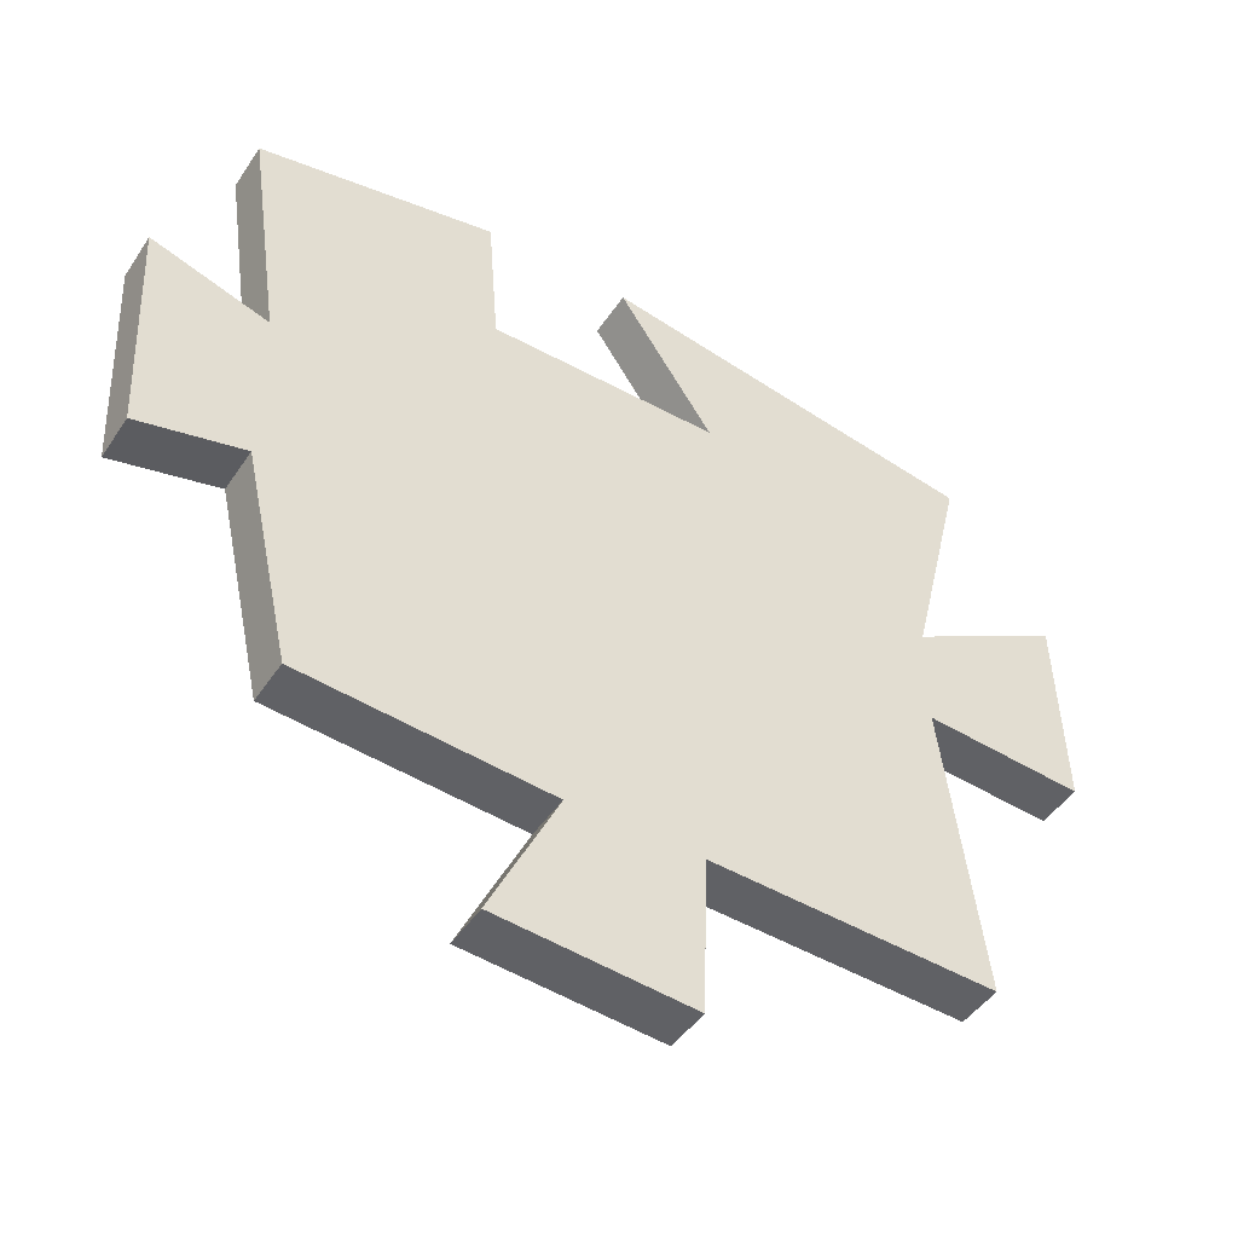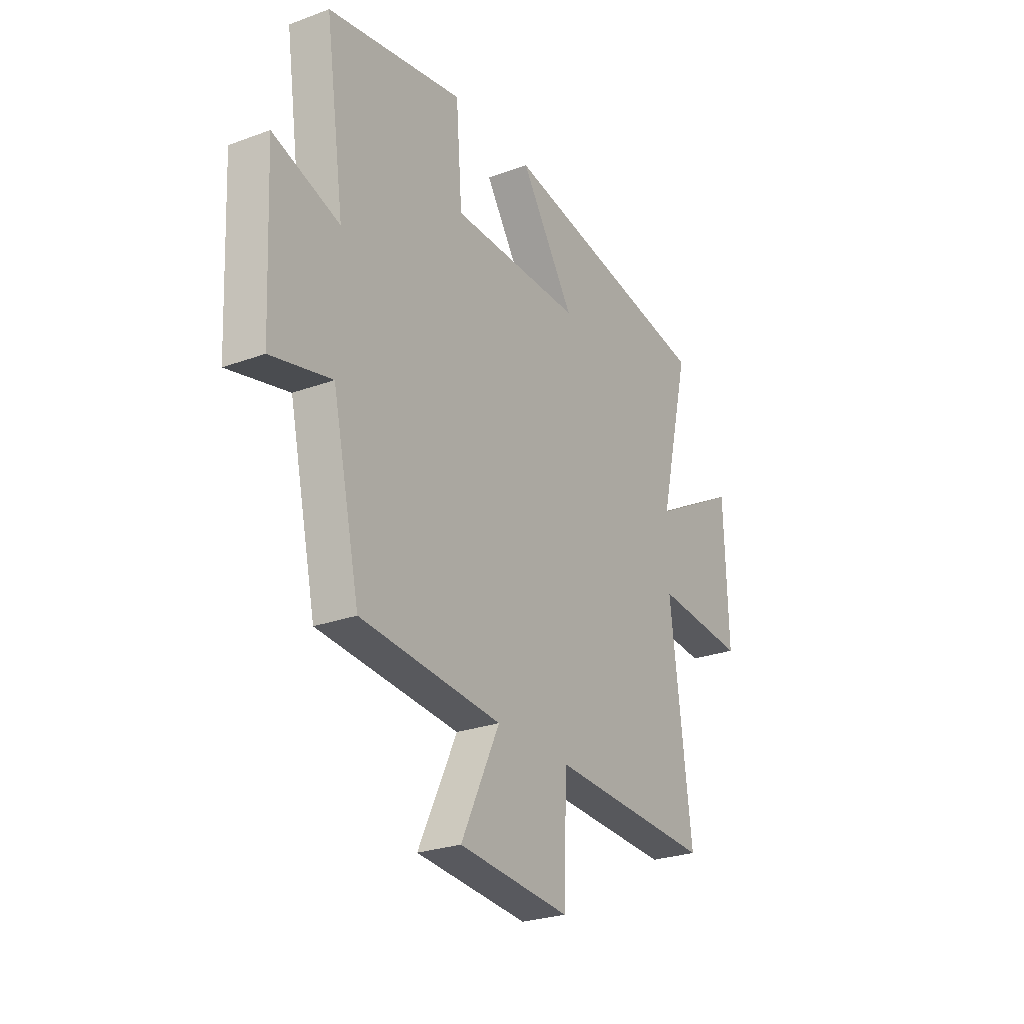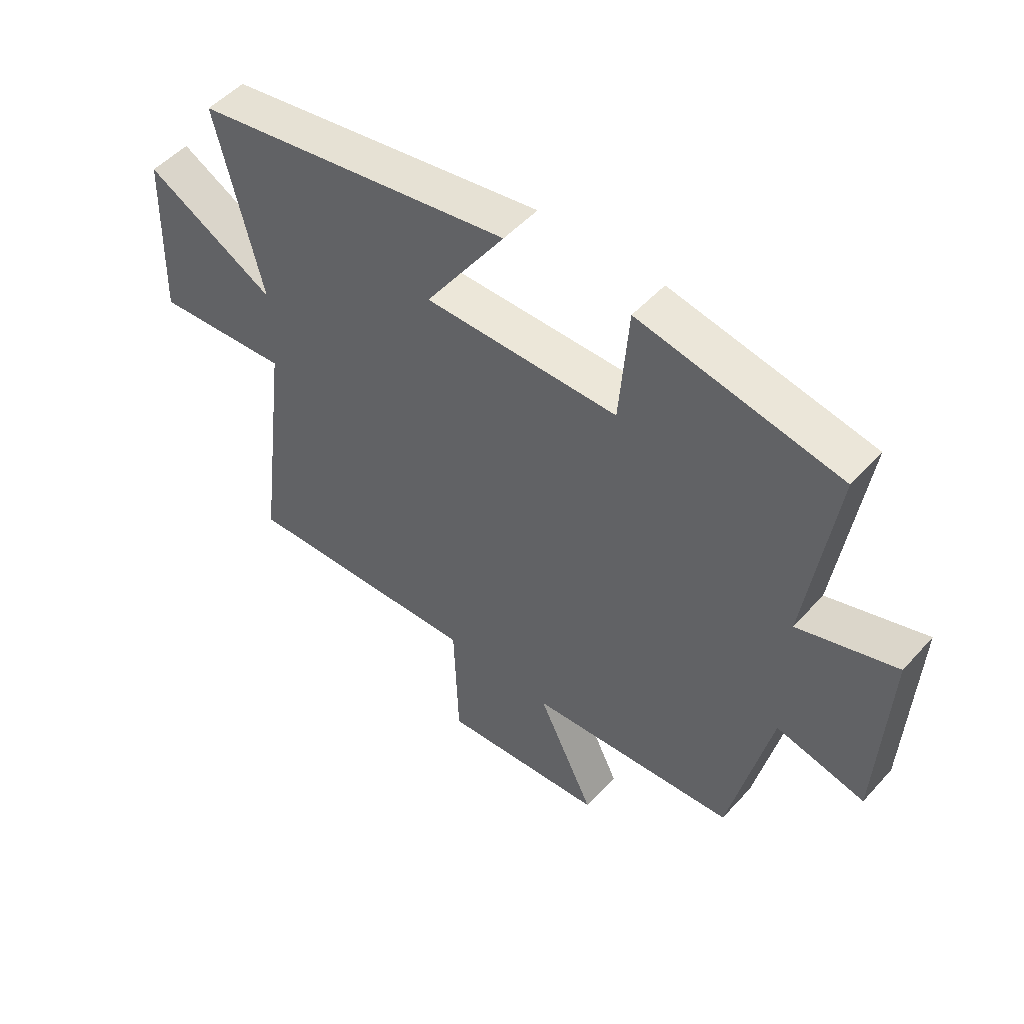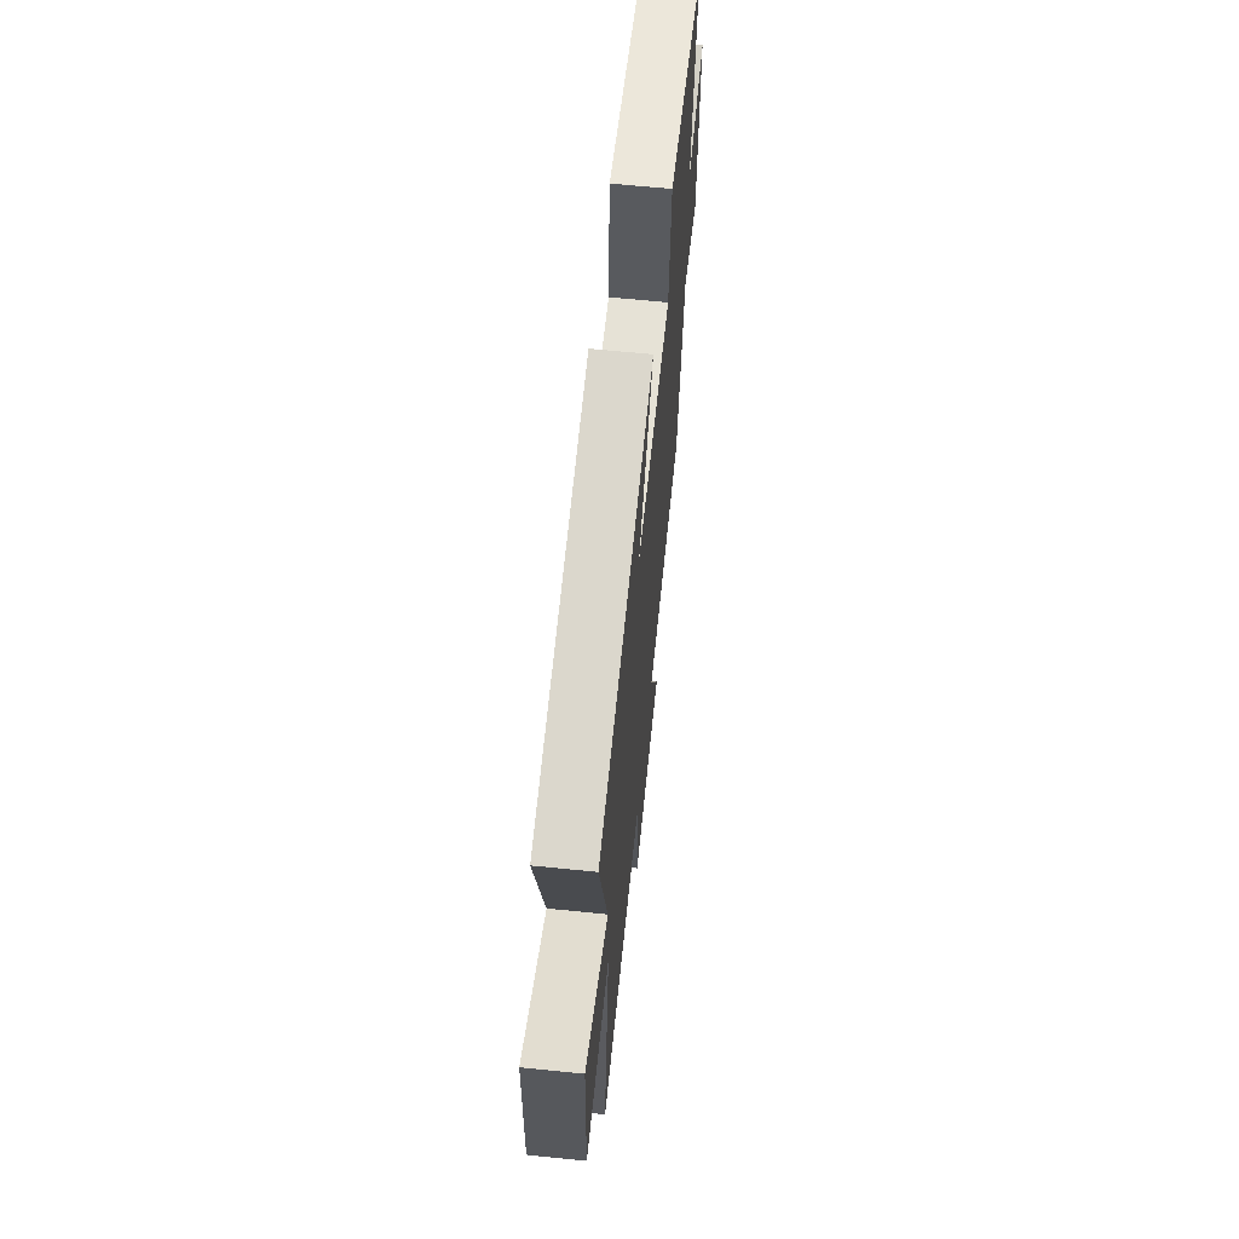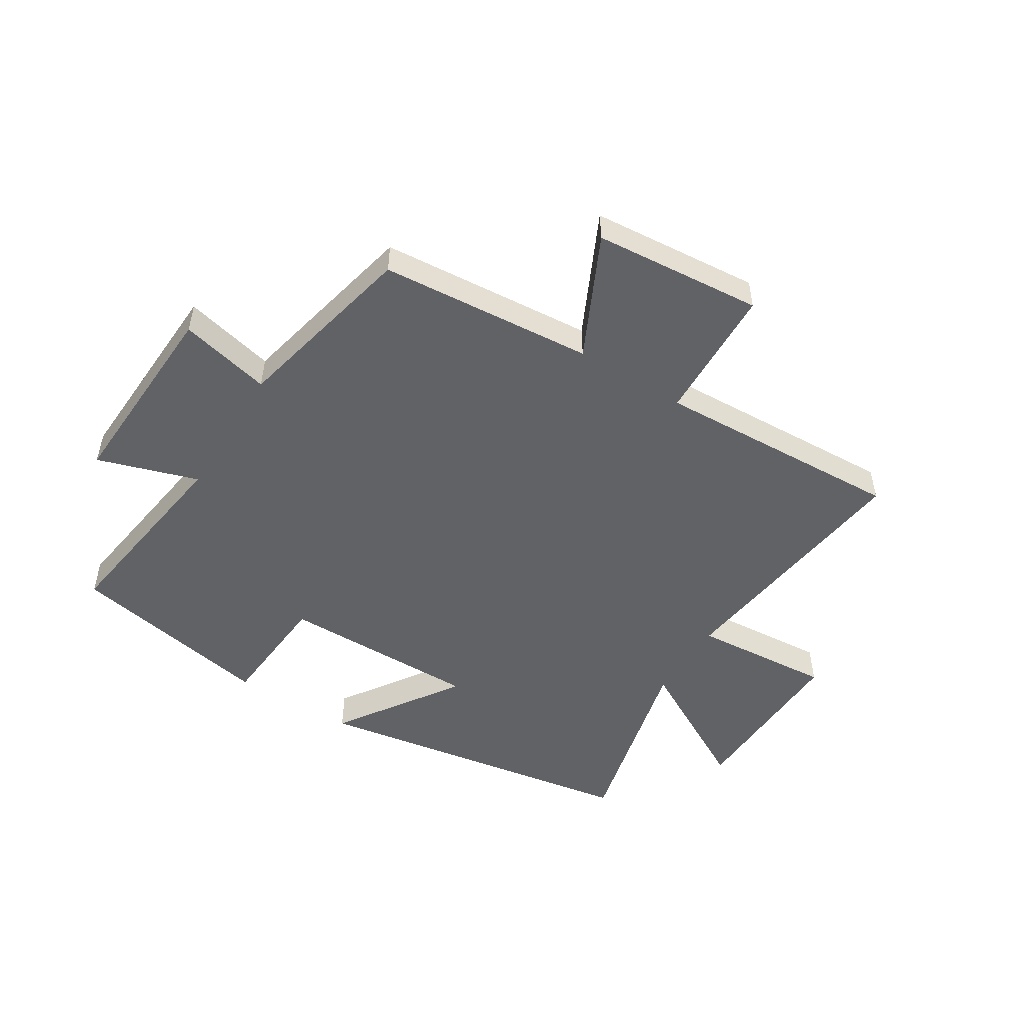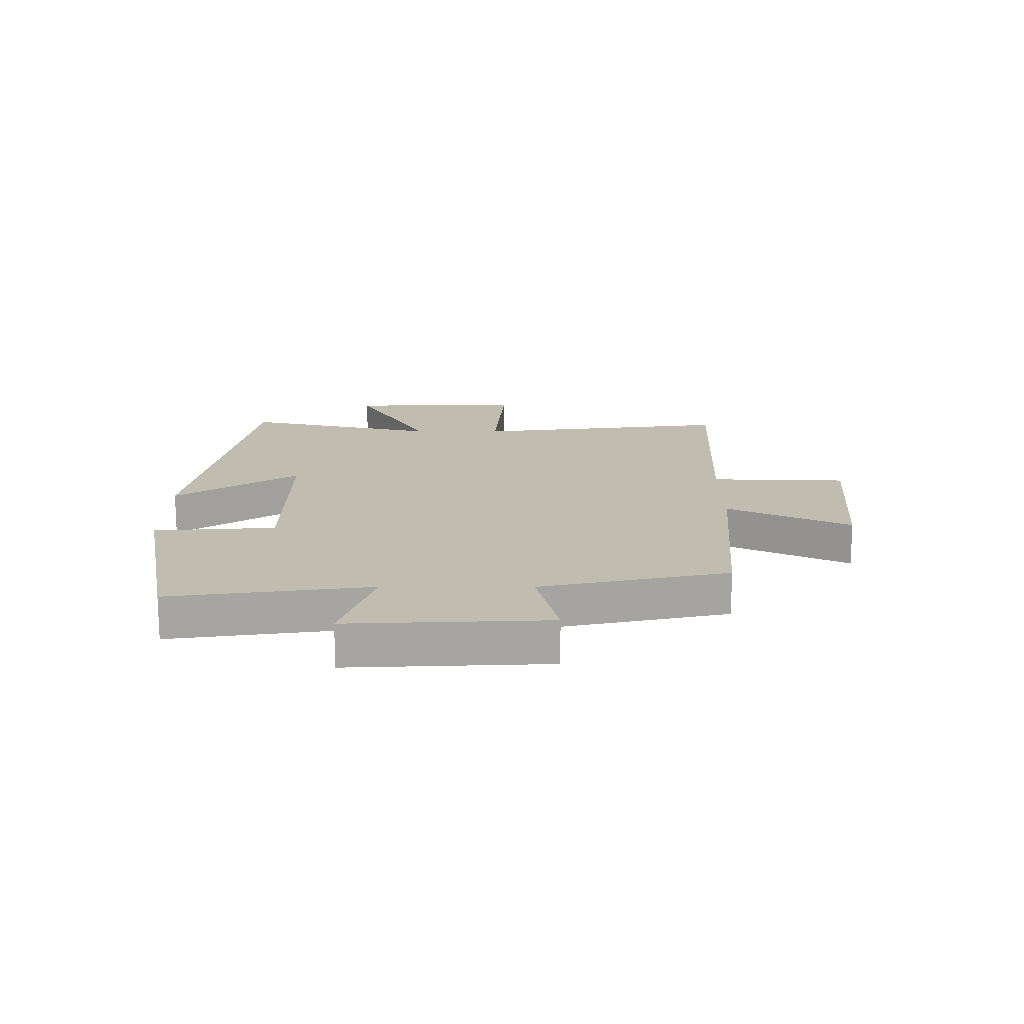
<metadata>
{"format":"obj","ext":"obj","renderer":"f3d","projection":"perspective","resolution":1024,"background":"white","views":[{"elev":-46.1,"azim":148.2,"up":"+Z"},{"elev":-26.1,"azim":120.2,"up":"+Z"},{"elev":50.8,"azim":40.4,"up":"+Z"},{"elev":63.5,"azim":-84.1,"up":"+Z"},{"elev":-50.7,"azim":148.1,"up":"+Y"},{"elev":16.5,"azim":90.1,"up":"+Y"}]}
</metadata>
<code>
v 0.549 0.07 0.433
v 0.5 0.07 0.093
v 0.672 0.07 0.148
v 0.656 0.07 -0.19
v 0.5 0.07 -0.153
v 0.429 0.07 -0.471
v 0.064 0.07 -0.5
v 0.164 0.07 -0.708
v -0.124 0.07 -0.732
v -0.132 0.07 -0.5
v -0.556 0.07 -0.519
v -0.5 0.07 -0.08
v -0.738 0.07 -0.098
v -0.728 0.07 0.2
v -0.5 0.07 0.074
v -0.58 0.07 0.407
v -0.018 0.07 0.5
v -0.158 0.07 0.292
v 0.182 0.07 0.294
v 0.198 0.07 0.5
v 0.549 0 0.433
v 0.5 0 0.093
v 0.672 0 0.148
v 0.656 0 -0.19
v 0.5 0 -0.153
v 0.429 0 -0.471
v 0.064 0 -0.5
v 0.164 0 -0.708
v -0.124 0 -0.732
v -0.132 0 -0.5
v -0.556 0 -0.519
v -0.5 0 -0.08
v -0.738 0 -0.098
v -0.728 0 0.2
v -0.5 0 0.074
v -0.58 0 0.407
v -0.018 0 0.5
v -0.158 0 0.292
v 0.182 0 0.294
v 0.198 0 0.5
f 19 20 1 2
f 18 19 2
f 15 16 17 18
f 15 18 2
f 12 13 14 15
f 12 15 2
f 10 11 12 2
f 7 8 9 10
f 7 10 2
f 6 7 2
f 5 6 2
f 2 3 4 5
f 22 21 40 39
f 22 39 38
f 38 37 36 35
f 22 38 35
f 35 34 33 32
f 22 35 32
f 22 32 31 30
f 30 29 28 27
f 22 30 27
f 22 27 26
f 22 26 25
f 25 24 23 22
f 1 21 22 2
f 2 22 23 3
f 3 23 24 4
f 4 24 25 5
f 5 25 26 6
f 6 26 27 7
f 7 27 28 8
f 8 28 29 9
f 9 29 30 10
f 10 30 31 11
f 11 31 32 12
f 12 32 33 13
f 13 33 34 14
f 14 34 35 15
f 15 35 36 16
f 16 36 37 17
f 17 37 38 18
f 18 38 39 19
f 19 39 40 20
f 20 40 21 1

</code>
